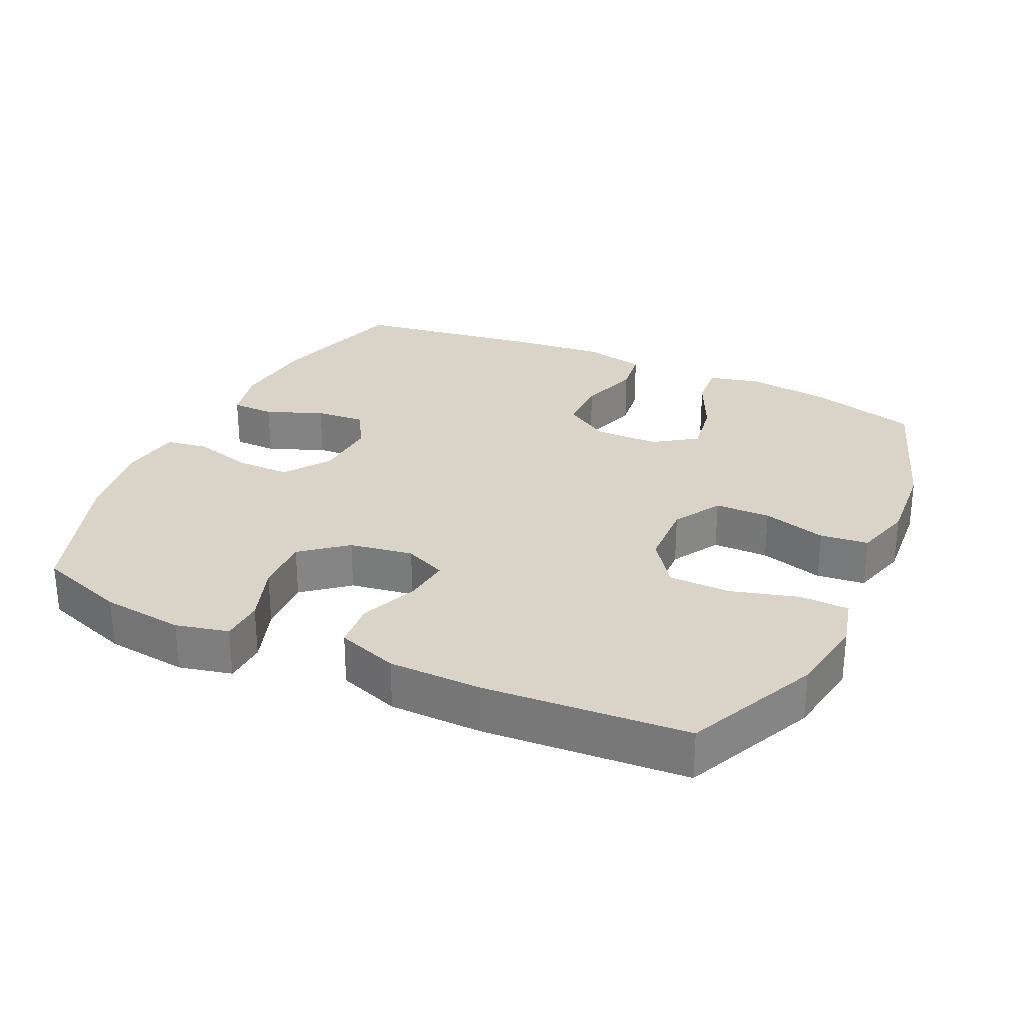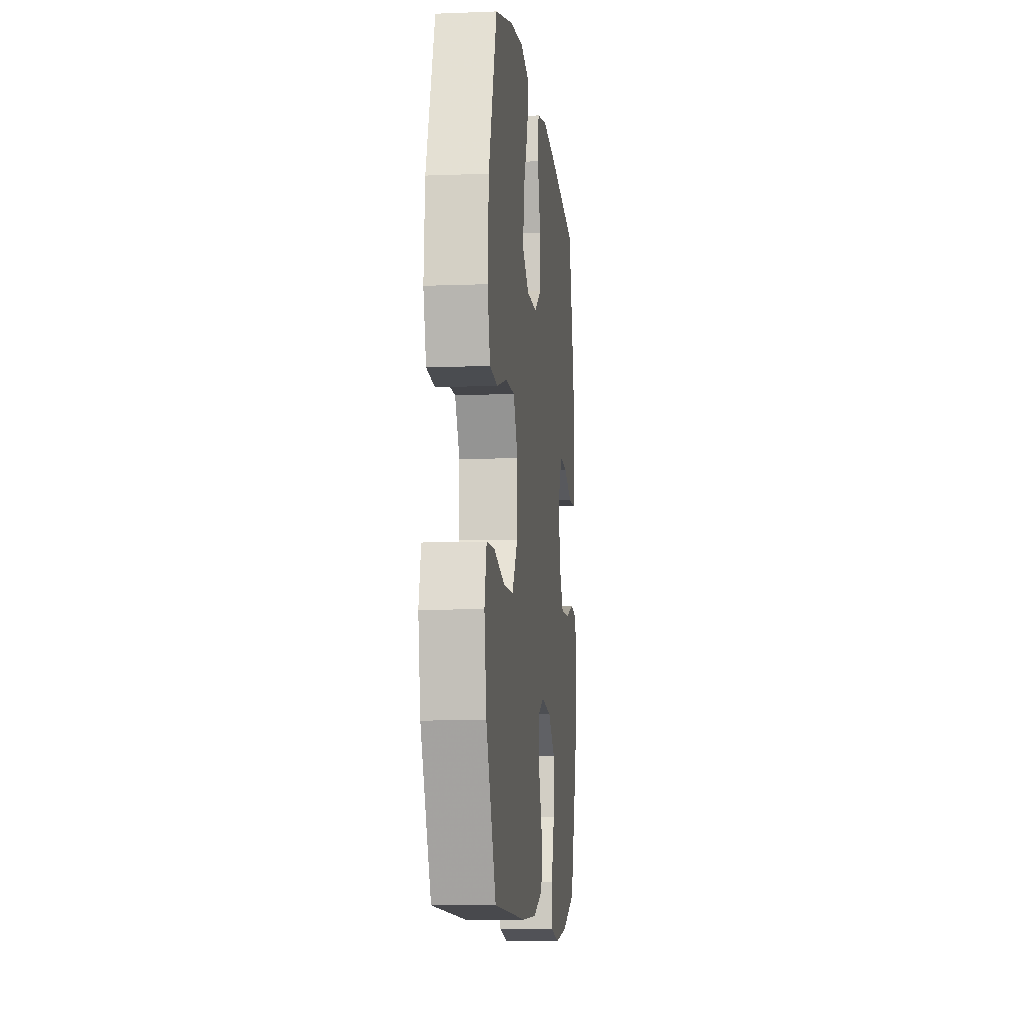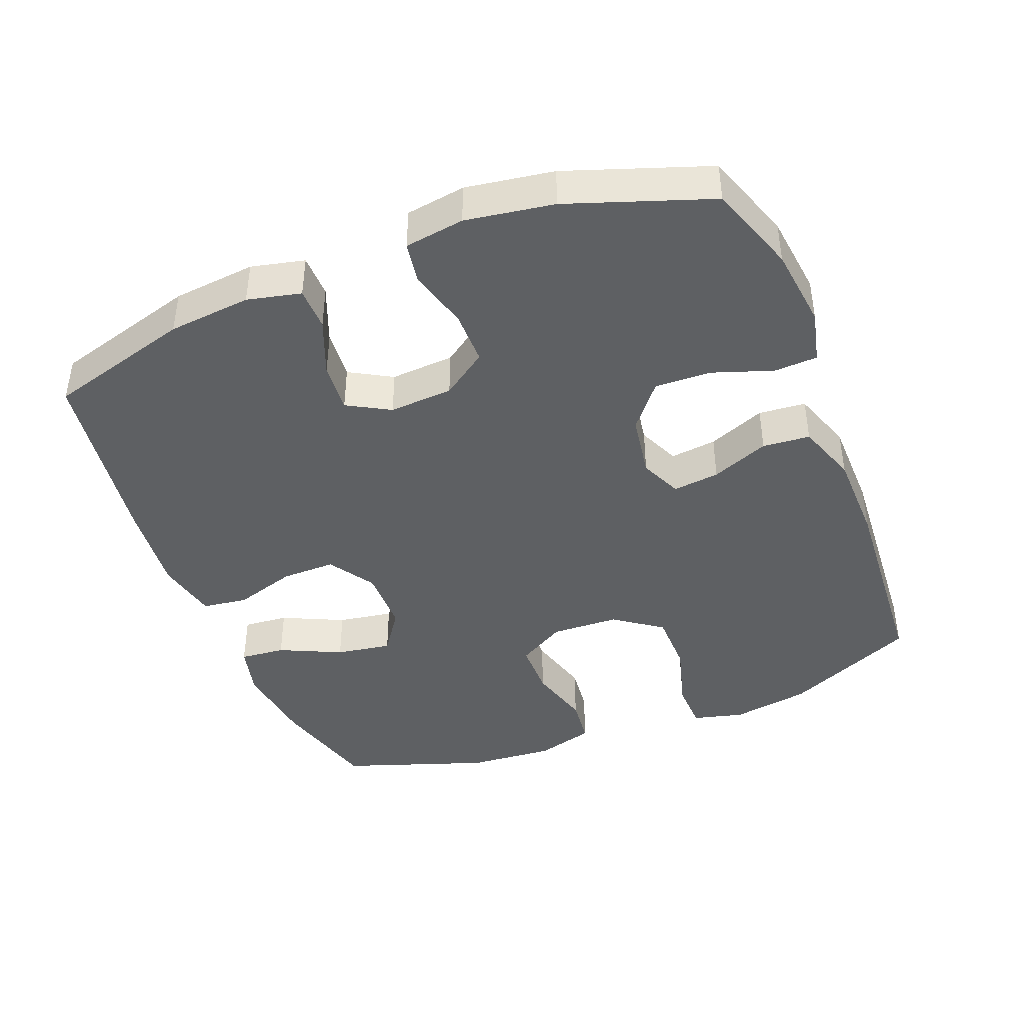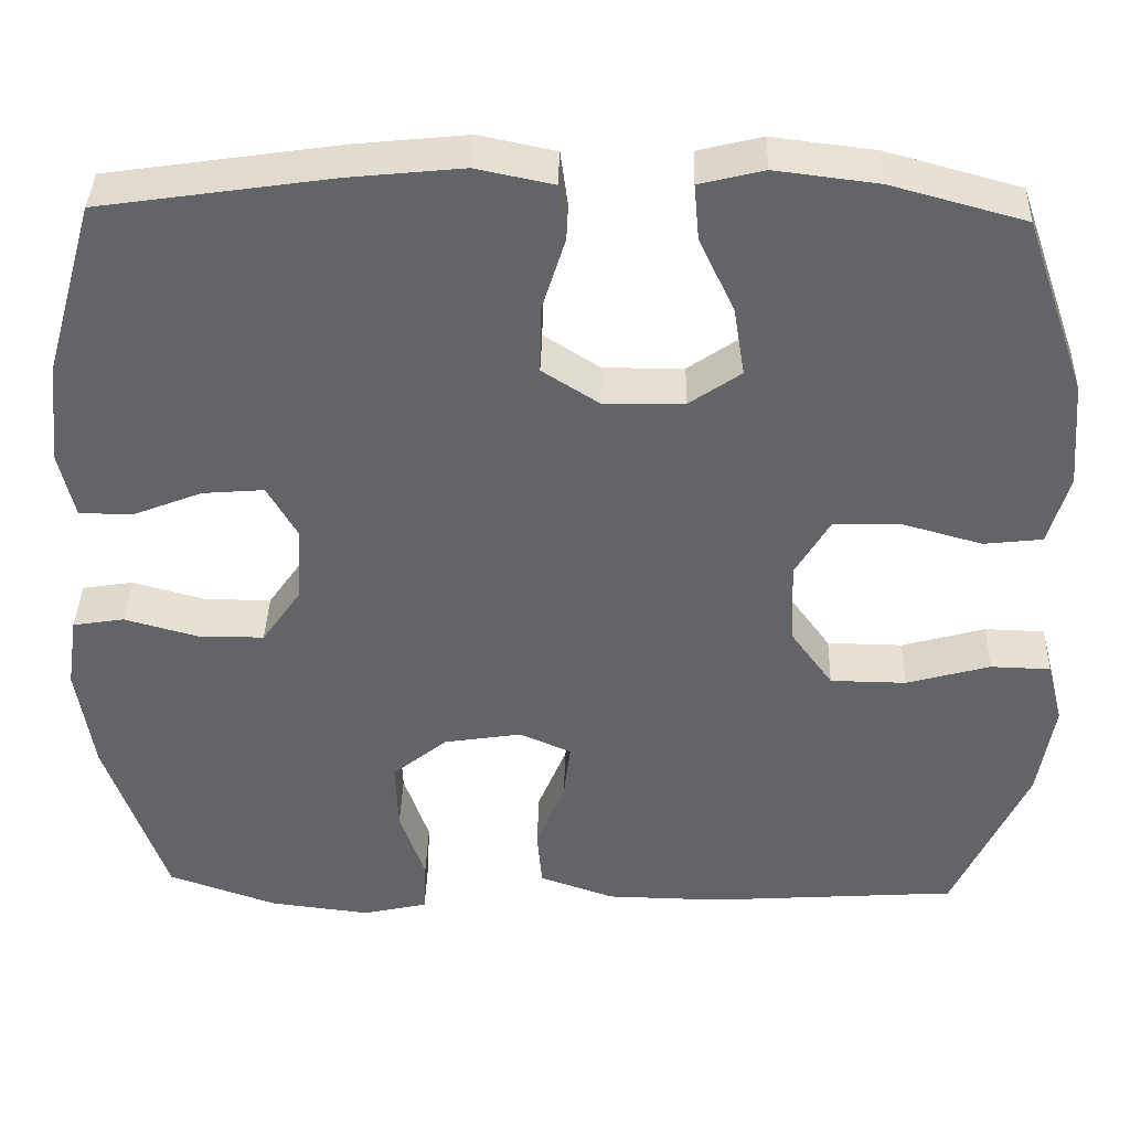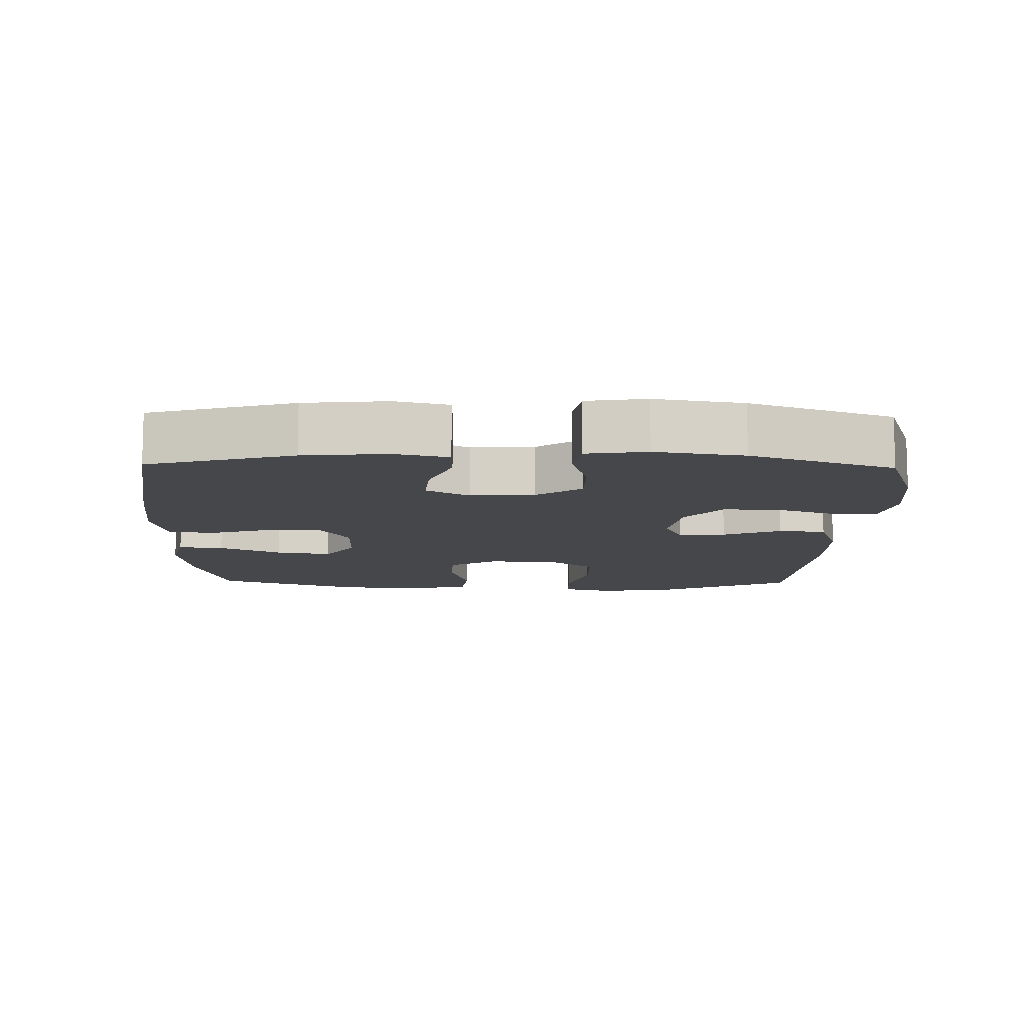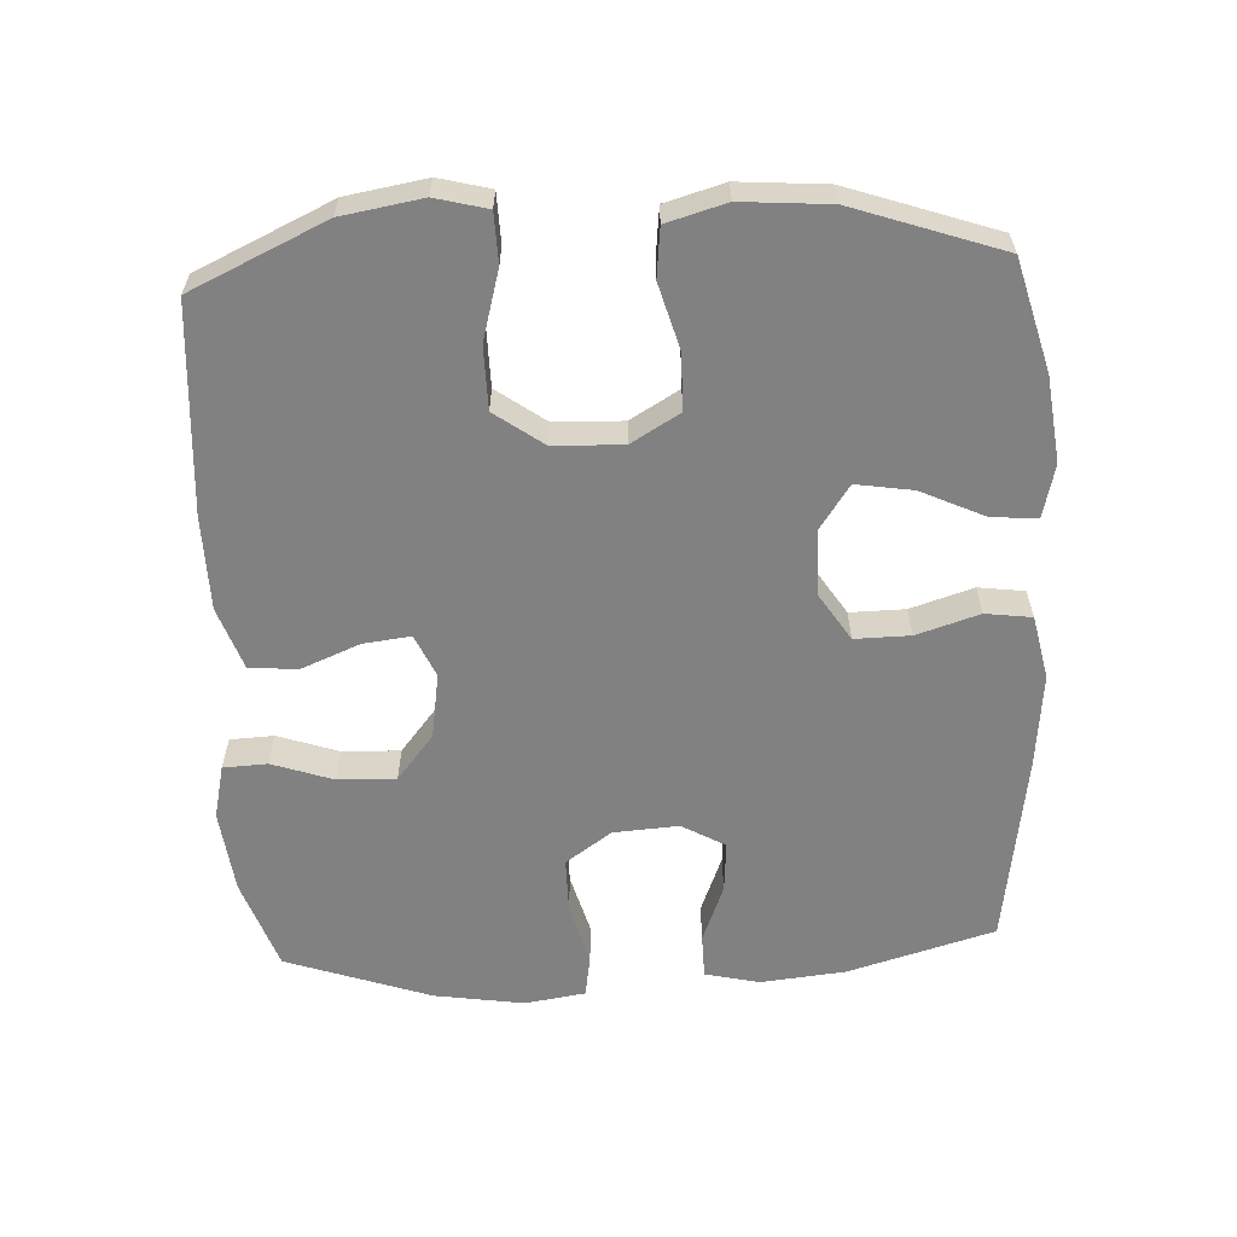
<metadata>
{"format":"obj","ext":"obj","renderer":"f3d","projection":"perspective","resolution":1024,"background":"white","views":[{"elev":28.4,"azim":-155.0,"up":"+Y"},{"elev":-8.4,"azim":-83.9,"up":"+Z"},{"elev":-42.3,"azim":111.5,"up":"+Y"},{"elev":38.6,"azim":-178.3,"up":"+Z"},{"elev":-10.8,"azim":88.7,"up":"+Y"},{"elev":-60.4,"azim":-87.0,"up":"+Y"}]}
</metadata>
<code>
v 0.5 0.07 0.5
v 0.56 0.07 0.29
v 0.572 0.07 0.169
v 0.554 0.07 0.091
v 0.491 0.07 0.09
v 0.408 0.07 0.123
v 0.335 0.07 0.129
v 0.3 0.07 0.067
v 0.306 0.07 -0.026
v 0.352 0.07 -0.092
v 0.431 0.07 -0.092
v 0.518 0.07 -0.068
v 0.579 0.07 -0.078
v 0.592 0.07 -0.165
v 0.572 0.07 -0.293
v 0.5 0.07 -0.5
v 0.37 0.07 -0.545
v 0.251 0.07 -0.559
v 0.174 0.07 -0.541
v 0.171 0.07 -0.478
v 0.201 0.07 -0.391
v 0.204 0.07 -0.308
v 0.139 0.07 -0.255
v 0.046 0.07 -0.24
v -0.015 0.07 -0.267
v -0.007 0.07 -0.335
v 0.027 0.07 -0.419
v 0.021 0.07 -0.488
v -0.068 0.07 -0.519
v -0.203 0.07 -0.521
v -0.5 0.07 -0.5
v -0.588 0.07 -0.307
v -0.607 0.07 -0.192
v -0.588 0.07 -0.118
v -0.517 0.07 -0.116
v -0.418 0.07 -0.144
v -0.328 0.07 -0.143
v -0.278 0.07 -0.074
v -0.274 0.07 0.025
v -0.315 0.07 0.095
v -0.396 0.07 0.096
v -0.489 0.07 0.07
v -0.559 0.07 0.078
v -0.583 0.07 0.163
v -0.573 0.07 0.289
v -0.5 0.07 0.5
v -0.342 0.07 0.543
v -0.22 0.07 0.558
v -0.144 0.07 0.539
v -0.15 0.07 0.473
v -0.192 0.07 0.383
v -0.205 0.07 0.302
v -0.143 0.07 0.259
v -0.048 0.07 0.258
v 0.019 0.07 0.301
v 0.018 0.07 0.38
v -0.01 0.07 0.47
v -0.001 0.07 0.536
v 0.09 0.07 0.555
v 0.225 0.07 0.541
v 0.5 0 0.5
v 0.56 0 0.29
v 0.572 0 0.169
v 0.554 0 0.091
v 0.491 0 0.09
v 0.408 0 0.123
v 0.335 0 0.129
v 0.3 0 0.067
v 0.306 0 -0.026
v 0.352 0 -0.092
v 0.431 0 -0.092
v 0.518 0 -0.068
v 0.579 0 -0.078
v 0.592 0 -0.165
v 0.572 0 -0.293
v 0.5 0 -0.5
v 0.37 0 -0.545
v 0.251 0 -0.559
v 0.174 0 -0.541
v 0.171 0 -0.478
v 0.201 0 -0.391
v 0.204 0 -0.308
v 0.139 0 -0.255
v 0.046 0 -0.24
v -0.015 0 -0.267
v -0.007 0 -0.335
v 0.027 0 -0.419
v 0.021 0 -0.488
v -0.068 0 -0.519
v -0.203 0 -0.521
v -0.5 0 -0.5
v -0.588 0 -0.307
v -0.607 0 -0.192
v -0.588 0 -0.118
v -0.517 0 -0.116
v -0.418 0 -0.144
v -0.328 0 -0.143
v -0.278 0 -0.074
v -0.274 0 0.025
v -0.315 0 0.095
v -0.396 0 0.096
v -0.489 0 0.07
v -0.559 0 0.078
v -0.583 0 0.163
v -0.573 0 0.289
v -0.5 0 0.5
v -0.342 0 0.543
v -0.22 0 0.558
v -0.144 0 0.539
v -0.15 0 0.473
v -0.192 0 0.383
v -0.205 0 0.302
v -0.143 0 0.259
v -0.048 0 0.258
v 0.019 0 0.301
v 0.018 0 0.38
v -0.01 0 0.47
v -0.001 0 0.536
v 0.09 0 0.555
v 0.225 0 0.541
f 4 5 6
f 3 4 6
f 2 3 6
f 1 2 6
f 60 1 6
f 59 60 6
f 58 59 6
f 57 58 6
f 56 57 6
f 55 56 6 7
f 54 55 7 8
f 53 54 8 9
f 49 50 51
f 48 49 51
f 47 48 51
f 46 47 51
f 45 46 51
f 44 45 51
f 43 44 51
f 42 43 51
f 41 42 51
f 40 41 51 52
f 39 40 52 53
f 34 35 36
f 33 34 36
f 32 33 36
f 31 32 36
f 30 31 36
f 29 30 36
f 28 29 36
f 27 28 36
f 26 27 36
f 25 26 36 37
f 24 25 37 38
f 19 20 21
f 18 19 21
f 17 18 21
f 16 17 21
f 15 16 21
f 14 15 21
f 13 14 21
f 12 13 21
f 11 12 21
f 10 11 21 22
f 53 9 10
f 39 53 10
f 38 39 10
f 24 38 10
f 23 24 10
f 10 22 23
f 66 65 64
f 66 64 63
f 66 63 62
f 66 62 61
f 66 61 120
f 66 120 119
f 66 119 118
f 66 118 117
f 66 117 116
f 67 66 116 115
f 68 67 115 114
f 69 68 114 113
f 111 110 109
f 111 109 108
f 111 108 107
f 111 107 106
f 111 106 105
f 111 105 104
f 111 104 103
f 111 103 102
f 111 102 101
f 112 111 101 100
f 113 112 100 99
f 96 95 94
f 96 94 93
f 96 93 92
f 96 92 91
f 96 91 90
f 96 90 89
f 96 89 88
f 96 88 87
f 96 87 86
f 97 96 86 85
f 98 97 85 84
f 81 80 79
f 81 79 78
f 81 78 77
f 81 77 76
f 81 76 75
f 81 75 74
f 81 74 73
f 81 73 72
f 81 72 71
f 82 81 71 70
f 70 69 113
f 70 113 99
f 70 99 98
f 70 98 84
f 70 84 83
f 83 82 70
f 1 61 62 2
f 2 62 63 3
f 3 63 64 4
f 4 64 65 5
f 5 65 66 6
f 6 66 67 7
f 7 67 68 8
f 8 68 69 9
f 9 69 70 10
f 10 70 71 11
f 11 71 72 12
f 12 72 73 13
f 13 73 74 14
f 14 74 75 15
f 15 75 76 16
f 16 76 77 17
f 17 77 78 18
f 18 78 79 19
f 19 79 80 20
f 20 80 81 21
f 21 81 82 22
f 22 82 83 23
f 23 83 84 24
f 24 84 85 25
f 25 85 86 26
f 26 86 87 27
f 27 87 88 28
f 28 88 89 29
f 29 89 90 30
f 30 90 91 31
f 31 91 92 32
f 32 92 93 33
f 33 93 94 34
f 34 94 95 35
f 35 95 96 36
f 36 96 97 37
f 37 97 98 38
f 38 98 99 39
f 39 99 100 40
f 40 100 101 41
f 41 101 102 42
f 42 102 103 43
f 43 103 104 44
f 44 104 105 45
f 45 105 106 46
f 46 106 107 47
f 47 107 108 48
f 48 108 109 49
f 49 109 110 50
f 50 110 111 51
f 51 111 112 52
f 52 112 113 53
f 53 113 114 54
f 54 114 115 55
f 55 115 116 56
f 56 116 117 57
f 57 117 118 58
f 58 118 119 59
f 59 119 120 60
f 60 120 61 1

</code>
